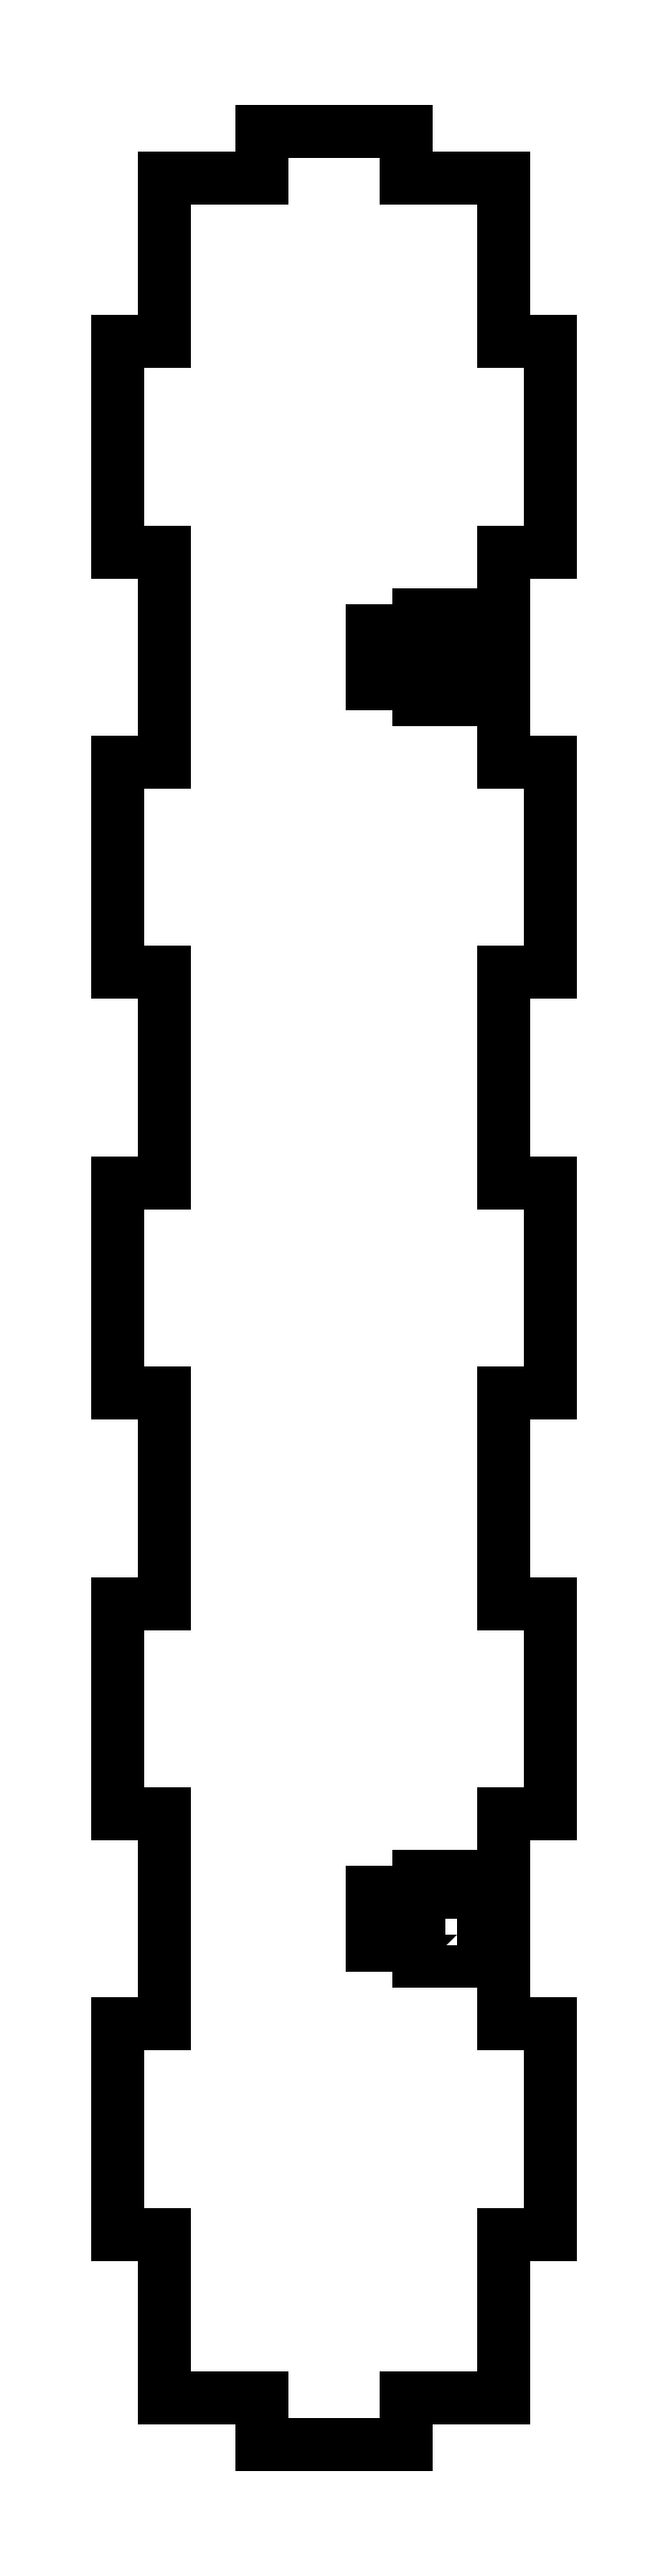
<metadata>
{"format":"dxf","ext":"dxf","renderer":"ezdxf+matplotlib","layout":"modelspace","background":"white","min_lineweight":24,"dpi":150}
</metadata>
<code>
0
SECTION
2
ENTITIES
0
LWPOLYLINE
8
0
90
76
70
1
43
0
10
-6
20
32.34
10
-3
20
32.34
10
-3
20
27.27
10
0
20
27.27
10
0
20
13.64
10
-3
20
13.64
10
-3
20
3
10
-9.333
20
3
10
-9.333
20
0
10
-18.67
20
0
10
-18.67
20
3
10
-25
20
3
10
-25
20
13.64
10
-28
20
13.64
10
-28
20
27.27
10
-25
20
27.27
10
-25
20
40.91
10
-28
20
40.91
10
-28
20
54.55
10
-25
20
54.55
10
-25
20
68.18
10
-28
20
68.18
10
-28
20
81.82
10
-25
20
81.82
10
-25
20
95.45
10
-28
20
95.45
10
-28
20
109.1
10
-25
20
109.1
10
-25
20
122.7
10
-28
20
122.7
10
-28
20
136.4
10
-25
20
136.4
10
-25
20
147
10
-18.67
20
147
10
-18.67
20
150
10
-9.333
20
150
10
-9.333
20
147
10
-3
20
147
10
-3
20
136.4
10
0
20
136.4
10
0
20
122.7
10
-3
20
122.7
10
-3
20
117.7
10
-6
20
117.7
10
-6
20
118.7
10
-8.5
20
118.7
10
-8.5
20
117.7
10
-11.5
20
117.7
10
-11.5
20
114.2
10
-8.5
20
114.2
10
-8.5
20
113.2
10
-6
20
113.2
10
-6
20
114.2
10
-3
20
114.2
10
-3
20
109.1
10
0
20
109.1
10
0
20
95.45
10
-3
20
95.45
10
-3
20
81.82
10
0
20
81.82
10
0
20
68.18
10
-3
20
68.18
10
-3
20
54.55
10
0
20
54.55
10
0
20
40.91
10
-3
20
40.91
10
-3
20
35.84
10
-6
20
35.84
10
-6
20
36.84
10
-8.5
20
36.84
10
-8.5
20
35.84
10
-11.5
20
35.84
10
-11.5
20
32.34
10
-8.5
20
32.34
10
-8.5
20
31.34
10
-6
20
31.34
0
ENDSEC
0
EOF

</code>
